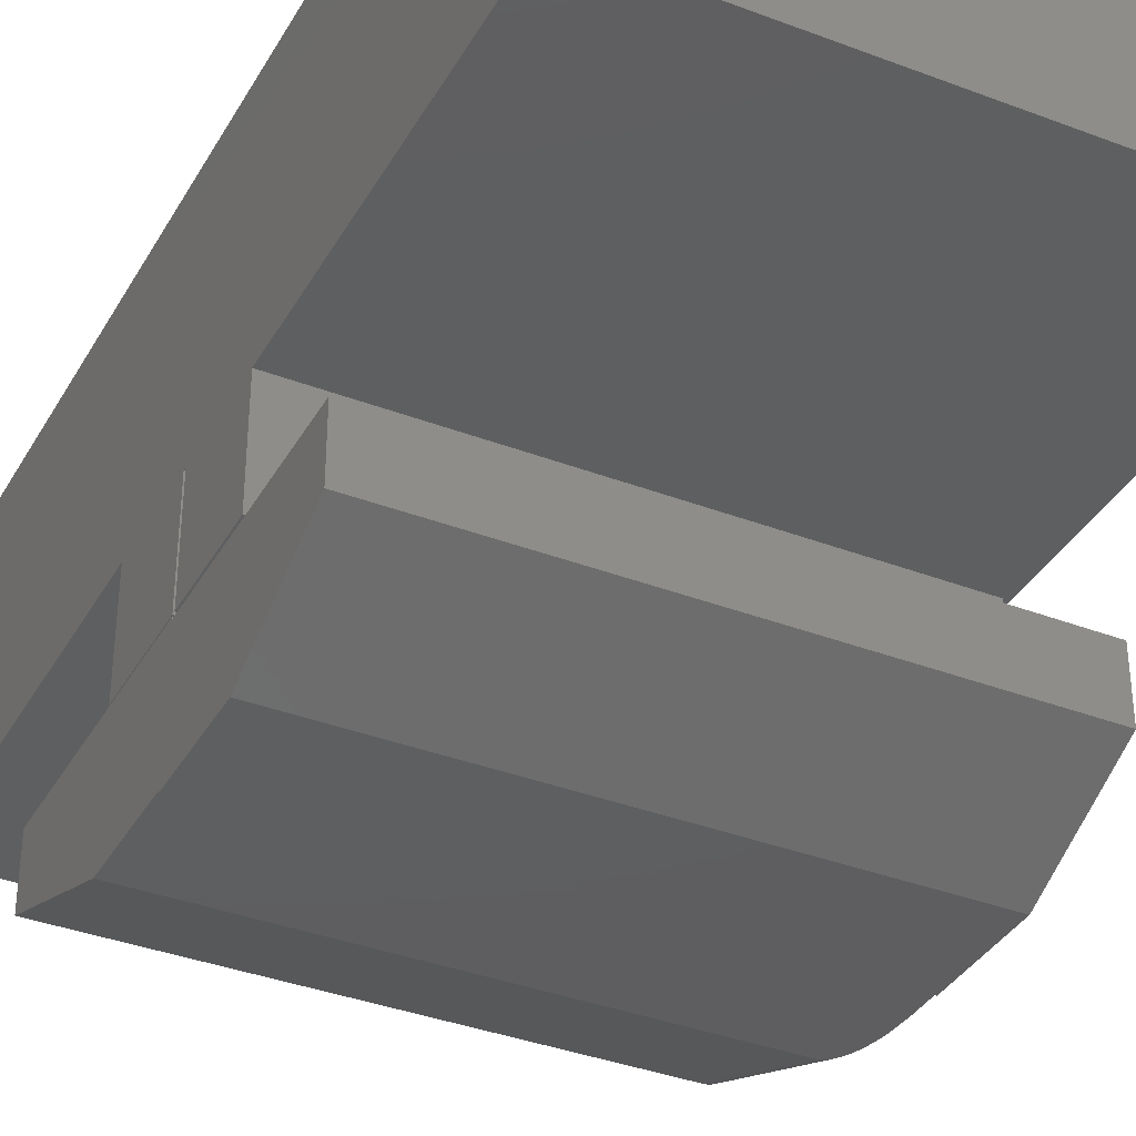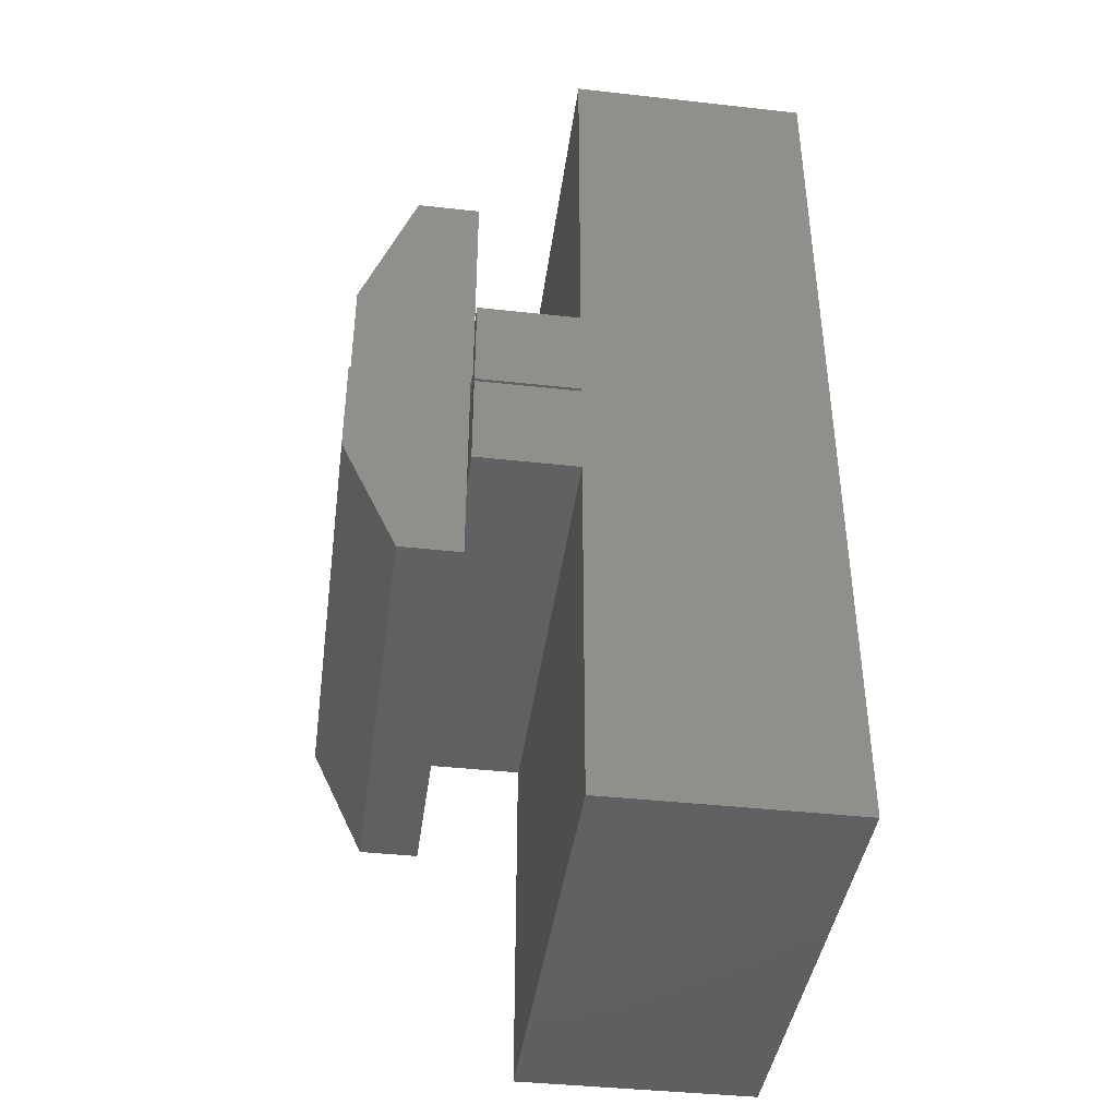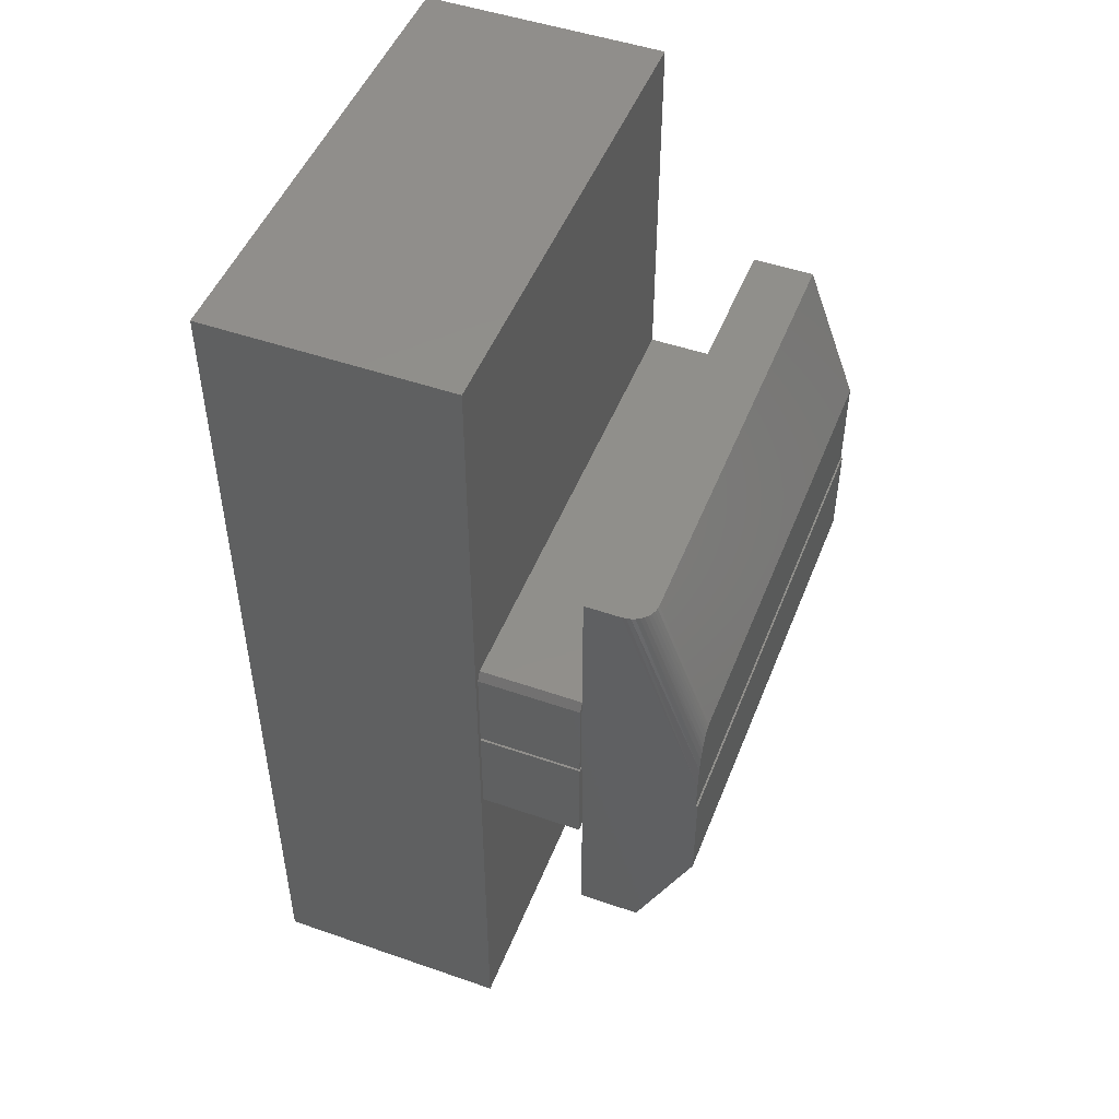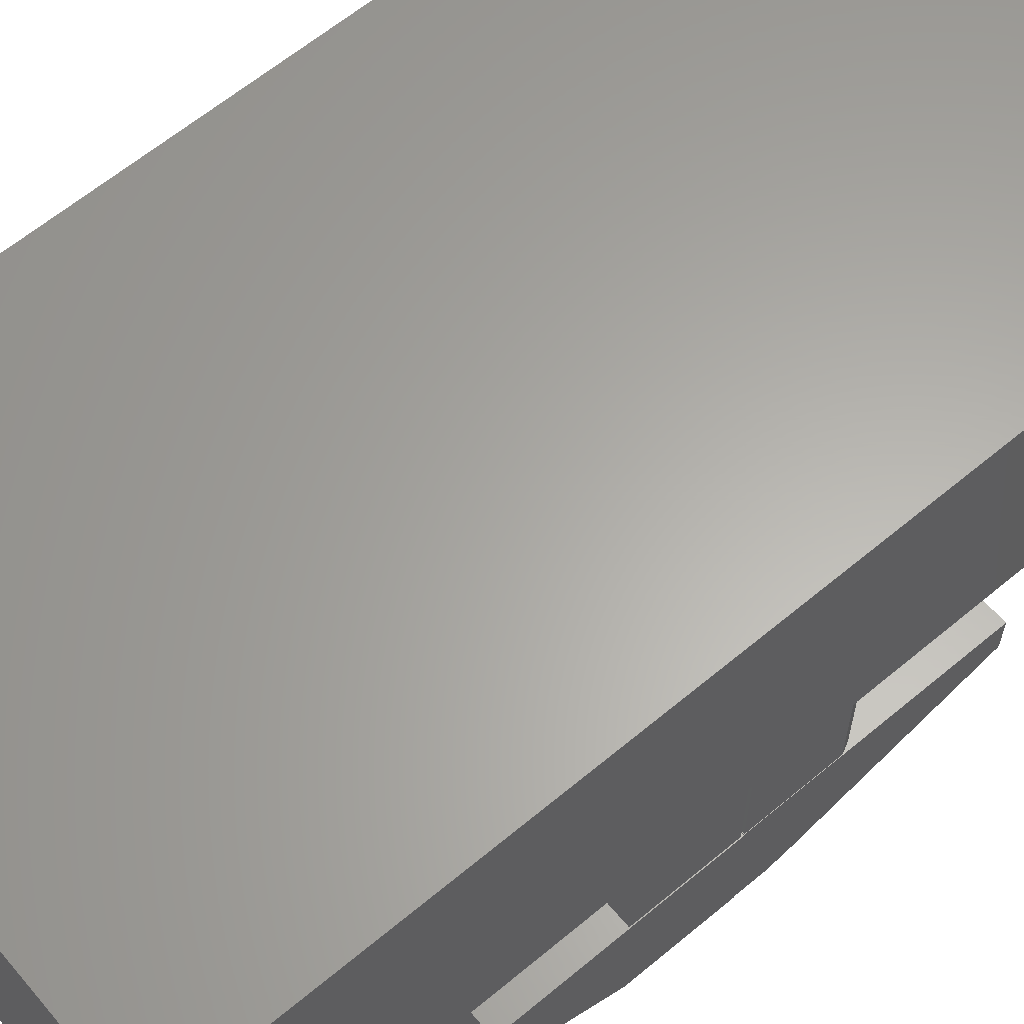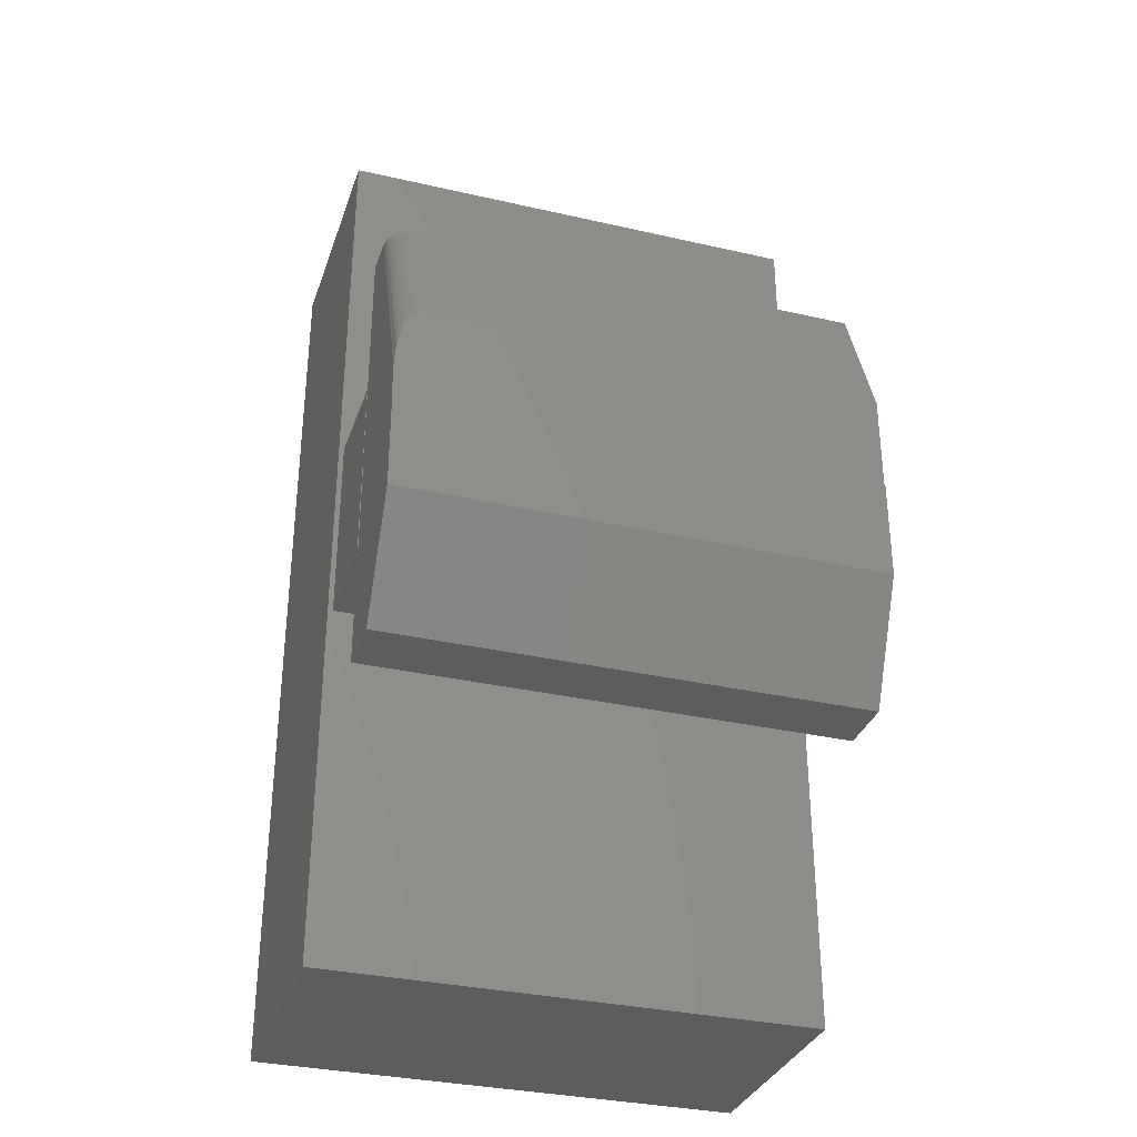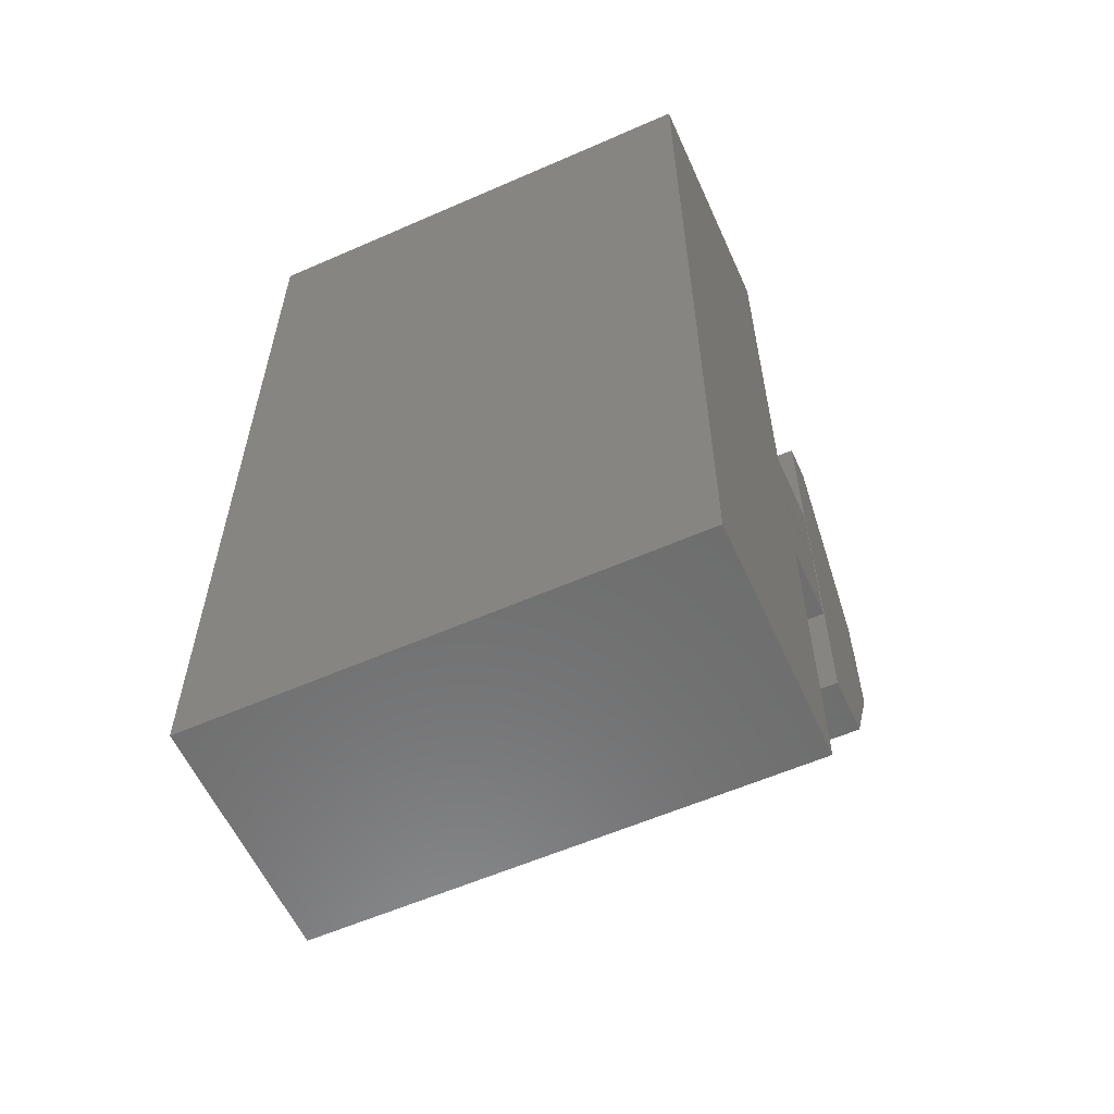
<metadata>
{"format":"stl","ext":"stl","renderer":"f3d","projection":"perspective","resolution":1024,"background":"white","views":[{"elev":-36.6,"azim":-26.4,"up":"+Z"},{"elev":-41.1,"azim":-97.7,"up":"+Y"},{"elev":48.9,"azim":111.1,"up":"+Y"},{"elev":62.7,"azim":49.8,"up":"+Z"},{"elev":-32.9,"azim":162.4,"up":"+Y"},{"elev":-58.8,"azim":24.3,"up":"+Y"}]}
</metadata>
<code>
# stl→obj: 93 verts, 170 faces
v 0.3906 0 -0.1641
v 0.3906 0.1433 -0.1641
v 0.3906 1.005e-17 0
v 0.3906 0.1433 0
v 0.3828 0.1589 -0.1641
v -0.3906 0.1589 -0.1641
v 0.3828 0.1589 0
v -0.3906 0.1589 0
v -0.3906 0 -0.1641
v 0.3906 -0.005181 0
v -0.3906 0 0
v -0.3906 -0.005181 0
v 0.3906 -0.1641 0
v 0.3988 0.75 0
v 0.3988 -0.75 0
v -0.3906 -0.75 0
v -0.3906 -0.1641 0
v -0.3906 0.75 0
v -0.3906 -0.75 0.3906
v -0.3906 0.75 0.3906
v -0.3906 -0.005181 -0.1641
v -0.3906 -0.1641 -0.1641
v 0.3906 -0.1641 -0.1641
v 0.3906 -0.005181 -0.1641
v 0.3693 0.3906 -0.2606
v 0.3637 0.3906 -0.2632
v 0.3792 0.3906 -0.2529
v 0.3746 0.3906 -0.2572
v 0.3577 0.3906 -0.2647
v 0.3516 0.3906 -0.2652
v 0.3906 0.3906 -0.1665
v 0.3906 0.3906 -0.2235
v 0.3902 0.3906 -0.2299
v 0.3887 0.3906 -0.2363
v 0.3864 0.3906 -0.2424
v 0.3832 0.3906 -0.248
v -0.3906 0.3906 -0.2652
v -0.3906 0.3906 -0.1665
v 0.3516 0.1604 -0.3516
v -0.3906 0.1604 -0.3516
v 0.3536 0.1602 -0.3516
v 0.3572 0.1592 -0.3516
v 0.3556 0.1598 -0.3516
v 0.3906 -5.262e-18 -0.3516
v 0.388 0.08952 -0.3516
v 0.3906 0.04911 -0.3516
v -0.3906 -5.262e-18 -0.3516
v 0.3587 0.1585 -0.3516
v 0.3773 0.1328 -0.3516
v 0.3615 0.1567 -0.3516
v 0.3644 0.1542 -0.3516
v 0.367 0.1513 -0.3516
v 0.3721 0.1438 -0.3516
v 0.3801 0.1251 -0.3516
v 0.3844 0.1095 -0.3516
v 0.3906 5.892e-18 -0.1694
v 0.3906 0.1604 -0.1665
v 0.3906 6.068e-18 -0.1665
v 0.3906 -0.1628 -0.3544
v 0.3906 -5.438e-18 -0.3544
v 0.3906 -0.3516 -0.2656
v 0.3906 -0.1628 -0.1694
v 0.3906 -0.3516 -0.1694
v -0.3906 6.068e-18 -0.1665
v -0.3906 0.1604 -0.1665
v -0.3906 5.892e-18 -0.1694
v -0.3906 -5.438e-18 -0.3544
v -0.3906 -0.1628 -0.3544
v -0.3906 -0.3516 -0.2656
v -0.3906 -0.3516 -0.1694
v -0.3906 -0.1628 -0.1694
v 0.3828 5.413e-18 -0.1772
v -0.3828 5.413e-18 -0.1772
v 0.3828 0 -0.3466
v -0.3828 0 -0.3466
v 0.3828 -0.1611 -0.3466
v 0.3828 -0.1628 -0.1772
v 0.3828 -0.3438 -0.2607
v 0.3828 -0.3438 -0.1772
v -0.3828 -0.1628 -0.1772
v -0.3828 -0.1611 -0.3466
v -0.3828 -0.3438 -0.2607
v -0.3828 -0.3438 -0.1772
v -0.3828 -0.7422 0.3828
v 0.391 -0.7422 0.3828
v -0.3828 -0.7422 0.007812
v 0.391 -0.7422 0.007812
v 0.391 0.7422 0.3828
v 0.391 0.7422 0.007812
v -0.3828 0.7422 0.3828
v -0.3828 0.7422 0.007812
v 0.3988 -0.75 0.3906
v 0.3988 0.75 0.3906
f 1 2 3
f 3 2 4
f 5 6 7
f 7 6 8
f 2 1 5
f 5 1 9
f 5 9 6
f 3 10 11
f 10 12 11
f 13 10 14
f 13 14 15
f 13 15 16
f 13 16 17
f 14 10 3
f 14 3 4
f 14 4 7
f 14 7 8
f 14 8 18
f 7 4 5
f 5 4 2
f 19 20 18
f 19 18 8
f 19 8 11
f 19 11 12
f 19 12 17
f 19 17 16
f 8 6 11
f 11 6 9
f 12 21 17
f 17 21 22
f 3 11 1
f 1 11 9
f 23 22 24
f 24 22 21
f 23 24 13
f 13 24 10
f 13 17 23
f 23 17 22
f 24 21 10
f 10 21 12
f 25 26 27
f 28 25 27
f 29 30 31
f 29 31 32
f 29 32 33
f 29 33 34
f 29 34 35
f 29 35 36
f 29 36 27
f 29 27 26
f 30 37 31
f 31 37 38
f 39 40 30
f 30 40 37
f 41 42 39
f 41 43 42
f 44 45 46
f 47 40 39
f 47 39 42
f 47 42 48
f 47 48 44
f 49 50 51
f 49 51 52
f 49 52 53
f 48 50 49
f 48 49 54
f 48 54 55
f 48 55 45
f 48 45 44
f 56 57 58
f 44 59 60
f 61 59 44
f 61 44 46
f 61 46 32
f 61 32 62
f 61 62 63
f 31 57 32
f 32 57 56
f 32 56 62
f 50 48 26
f 50 26 51
f 51 26 25
f 25 52 51
f 53 52 25
f 25 28 53
f 49 53 28
f 28 27 49
f 49 27 54
f 54 27 36
f 54 36 55
f 55 36 35
f 55 35 45
f 35 34 45
f 46 45 34
f 46 34 33
f 46 33 32
f 29 26 48
f 29 48 42
f 29 42 43
f 29 43 41
f 29 41 39
f 29 39 30
f 64 65 66
f 67 68 47
f 37 69 70
f 37 70 71
f 37 71 66
f 37 66 65
f 37 65 38
f 69 37 40
f 69 40 47
f 69 47 68
f 57 65 58
f 58 65 64
f 31 38 57
f 57 38 65
f 72 73 74
f 74 73 75
f 58 64 56
f 56 64 66
f 60 67 44
f 44 67 47
f 74 76 72
f 72 76 77
f 76 78 77
f 77 78 79
f 72 77 73
f 73 77 80
f 76 74 81
f 81 74 75
f 75 73 81
f 81 73 80
f 81 80 82
f 82 80 83
f 56 66 62
f 62 66 71
f 78 76 82
f 82 76 81
f 77 79 80
f 80 79 83
f 79 78 83
f 83 78 82
f 84 85 86
f 86 85 87
f 85 88 87
f 87 88 89
f 88 90 89
f 89 90 91
f 90 84 91
f 91 84 86
f 86 87 91
f 91 87 89
f 84 90 85
f 85 90 88
f 63 70 61
f 61 70 69
f 62 71 63
f 63 71 70
f 59 68 60
f 60 68 67
f 61 69 59
f 59 69 68
f 19 92 20
f 20 92 93
f 93 14 20
f 20 14 18
f 92 15 93
f 93 15 14
f 19 16 92
f 92 16 15

</code>
